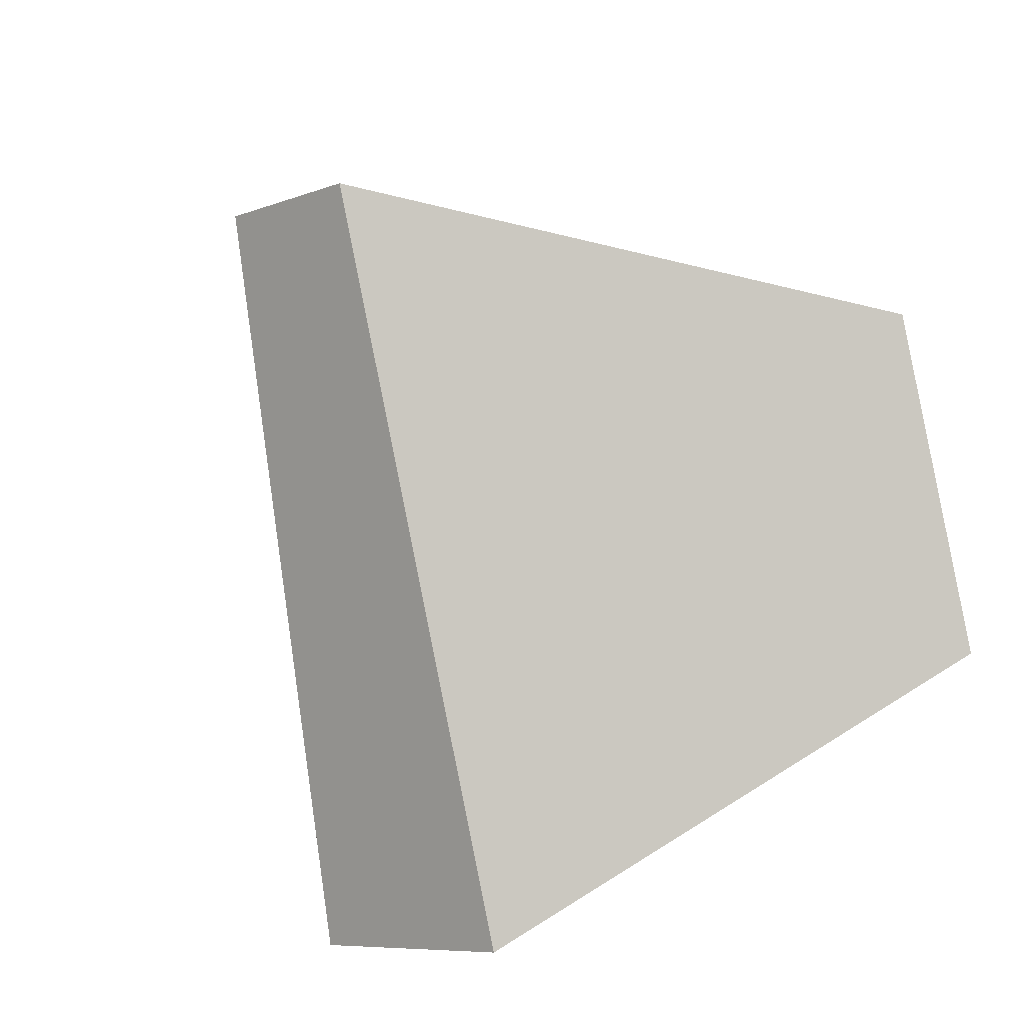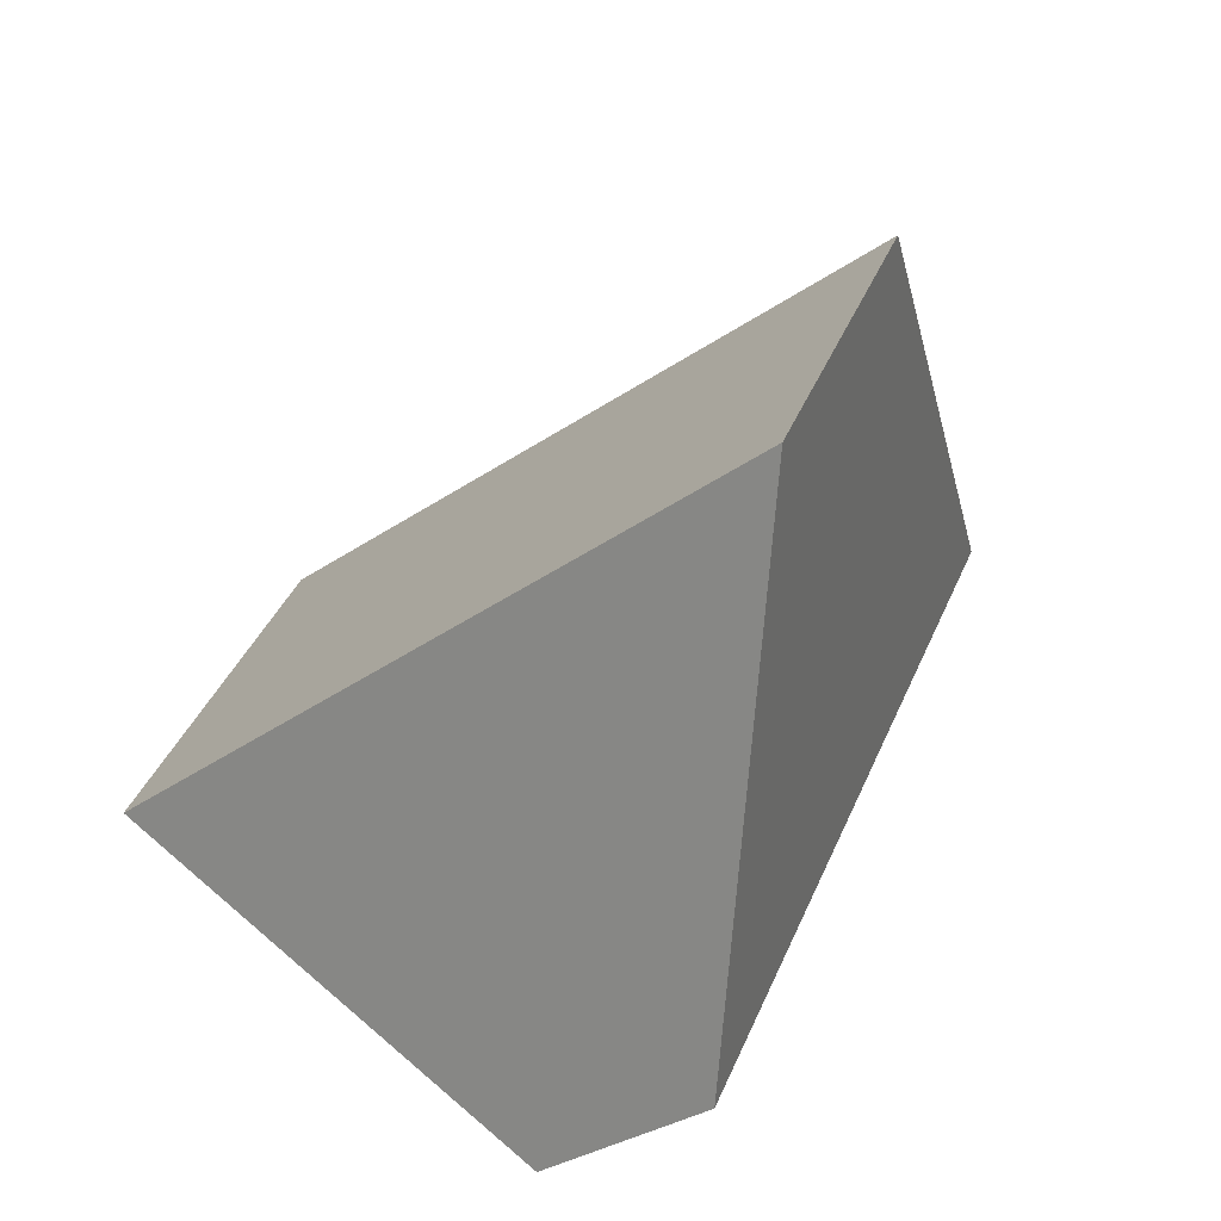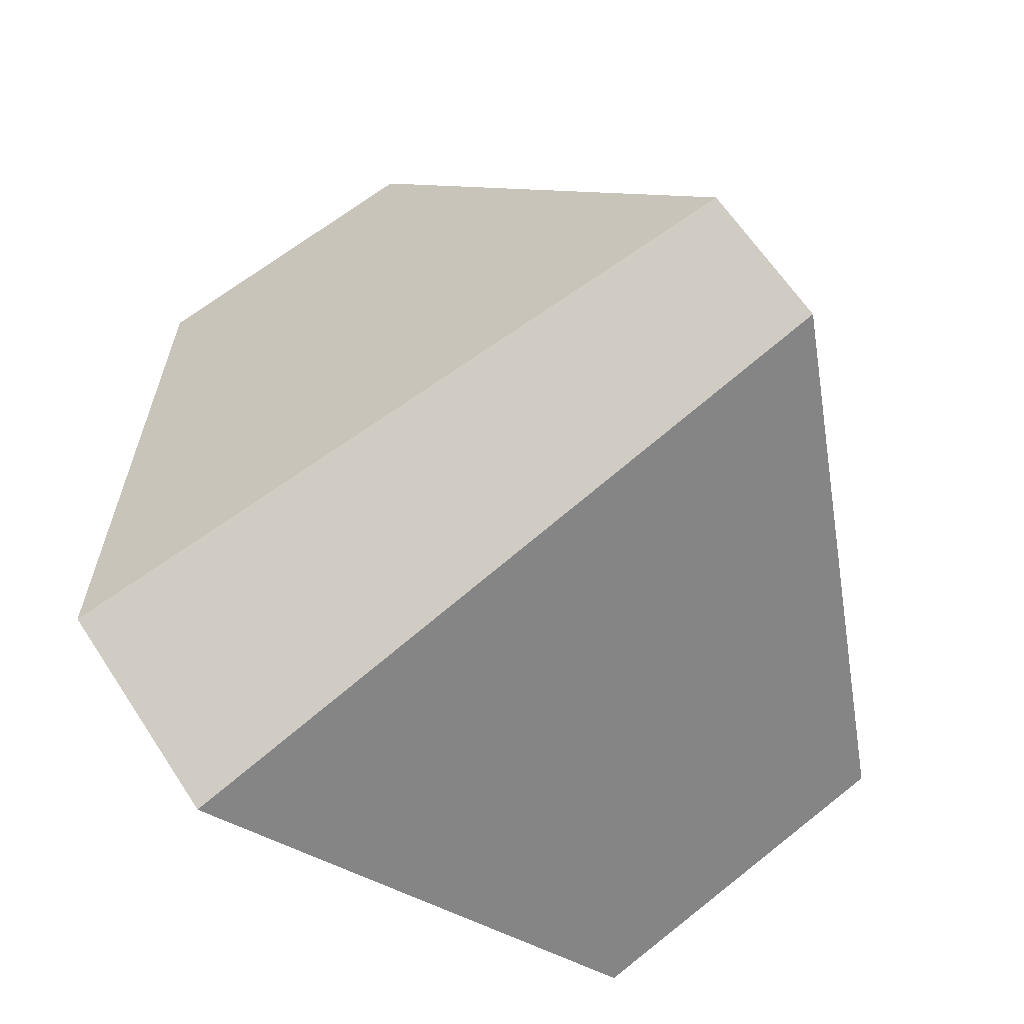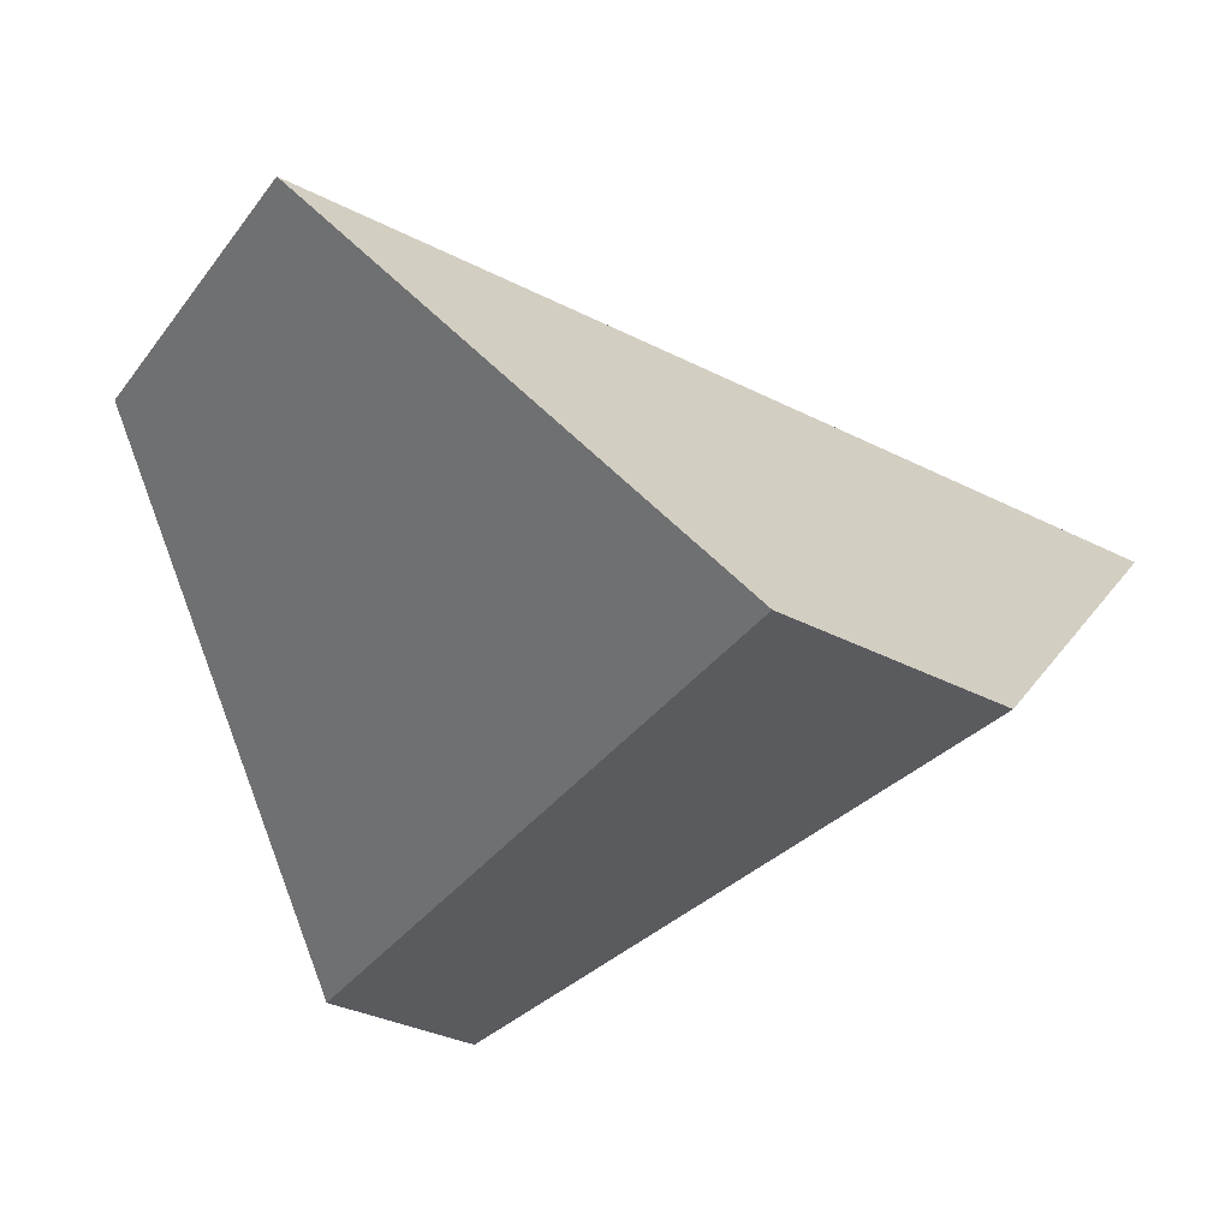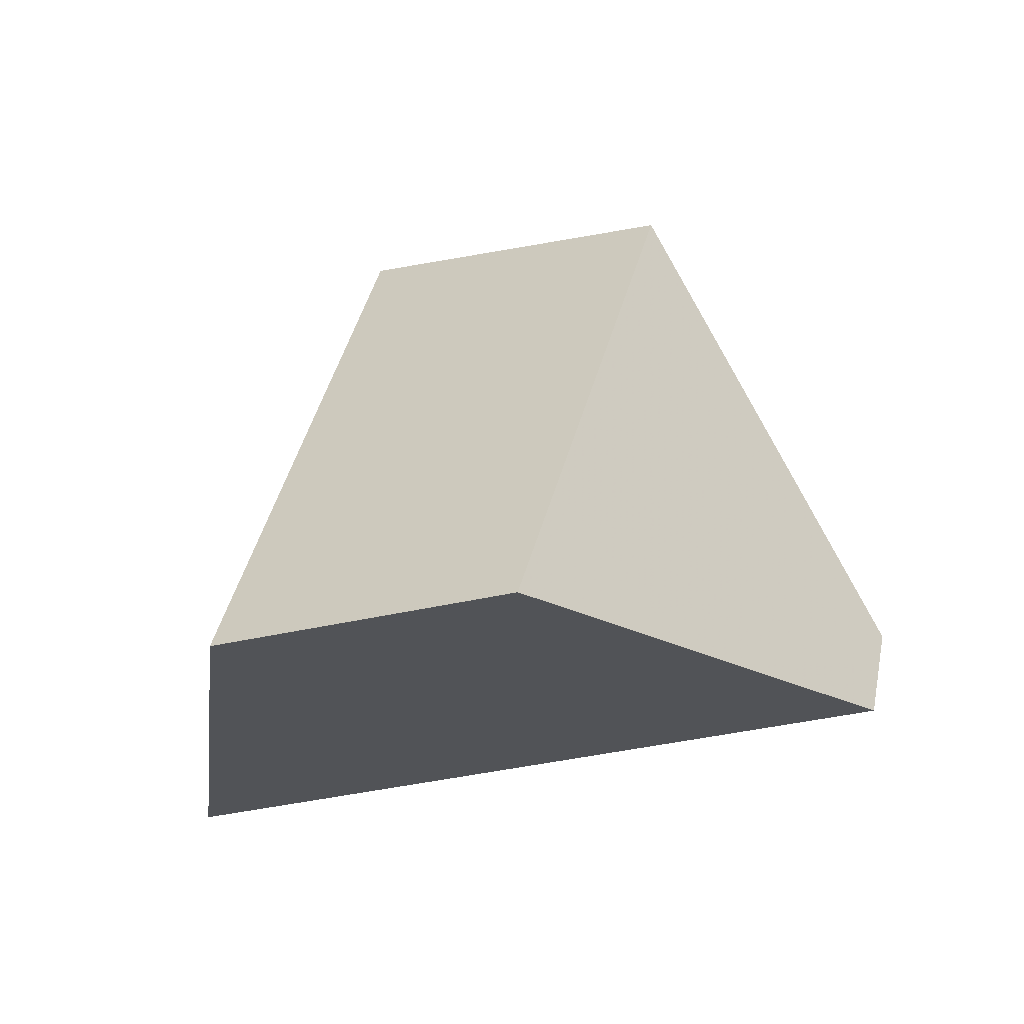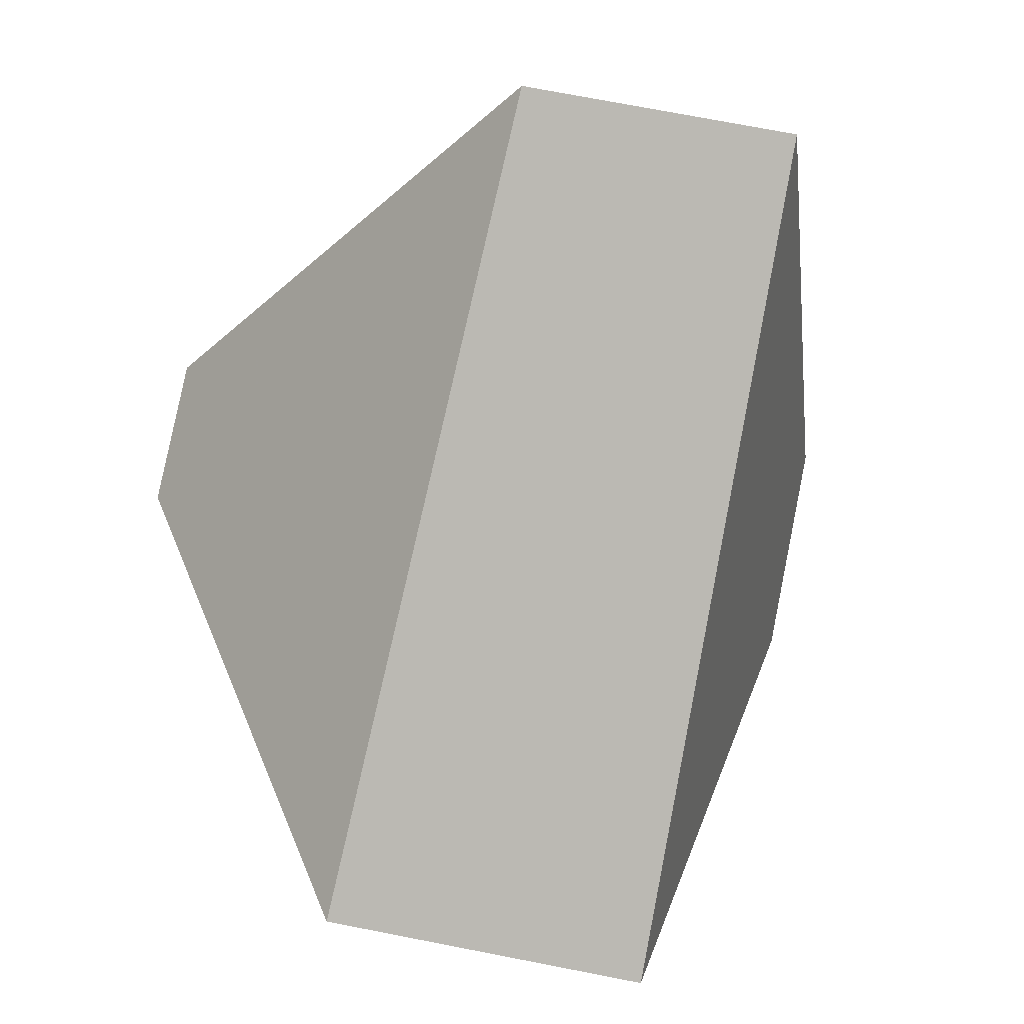
<metadata>
{"format":"obj","ext":"obj","renderer":"f3d","projection":"perspective","resolution":1024,"background":"white","views":[{"elev":-71.4,"azim":56.0,"up":"+Z"},{"elev":24.6,"azim":-109.5,"up":"+Z"},{"elev":-59.8,"azim":-11.4,"up":"+Z"},{"elev":19.2,"azim":-158.3,"up":"+Y"},{"elev":65.1,"azim":-45.6,"up":"+Z"},{"elev":57.1,"azim":137.7,"up":"+Z"}]}
</metadata>
<code>
v 0.3226 0.2495 0.7569
v 0.2002 0.3449 0.9352
v 0.1138 0.4211 0.9036
v 0.1014 0.4446 0.6758
v 0.3655 0.2757 0.7209
v 0.4463 0.4947 0.729
v 0.3541 0.5903 0.6837
v 0.1616 0.487 0.6208
f 1 2 3
f 1 3 4
f 2 1 5
f 2 5 6
f 7 6 5
f 7 5 8
f 4 3 7
f 4 7 8
f 2 6 7
f 2 7 3
f 5 1 4
f 5 4 8

</code>
